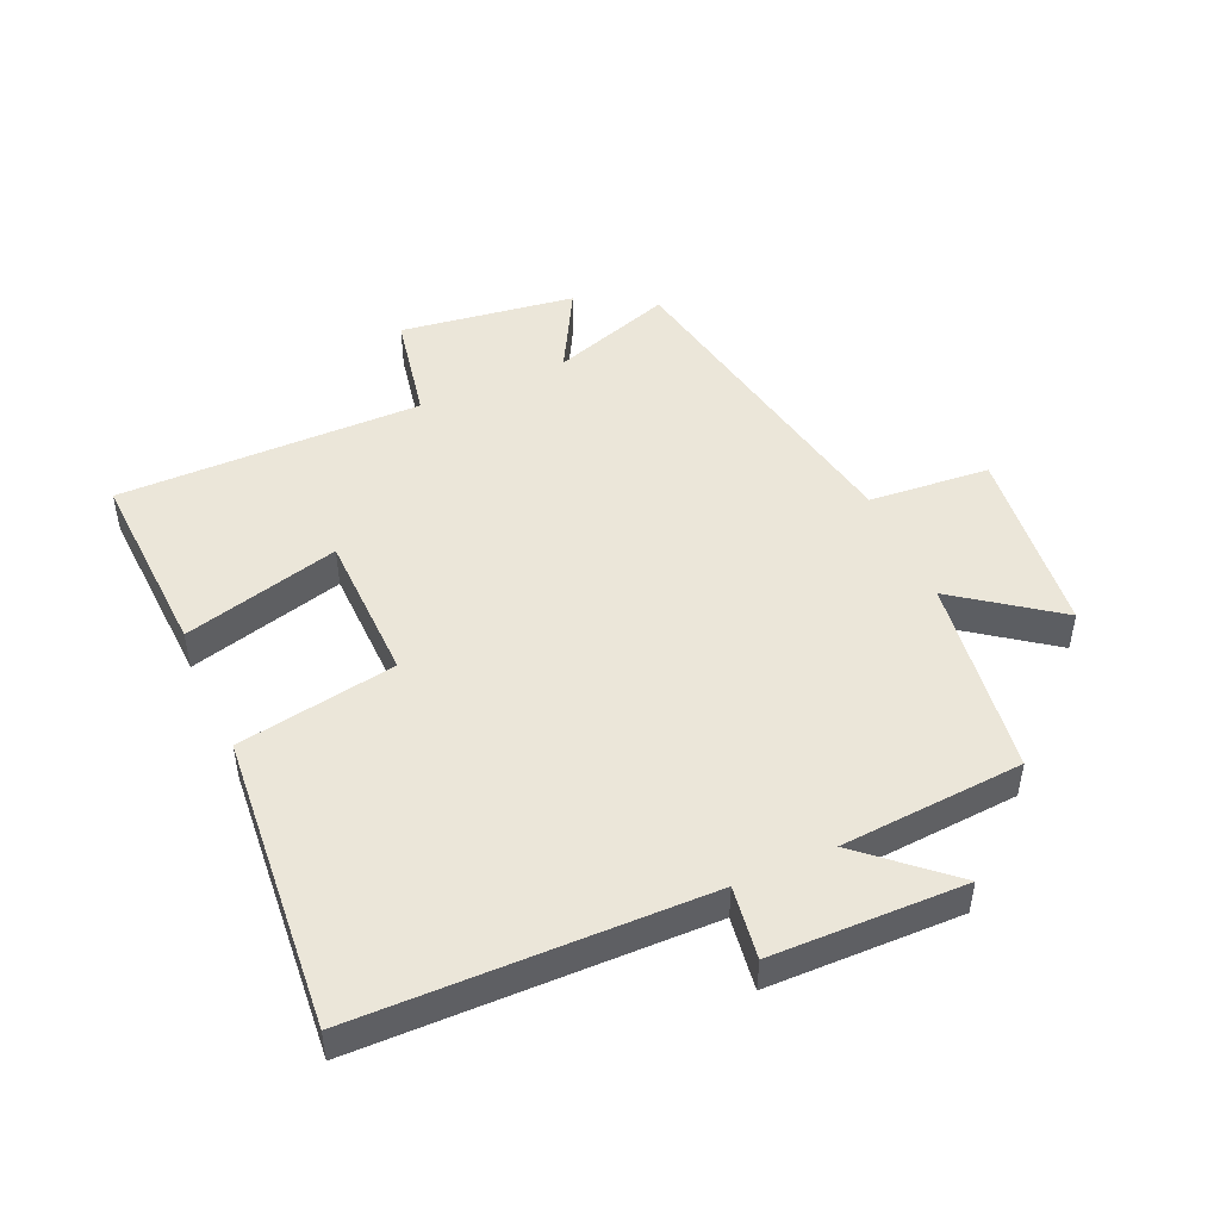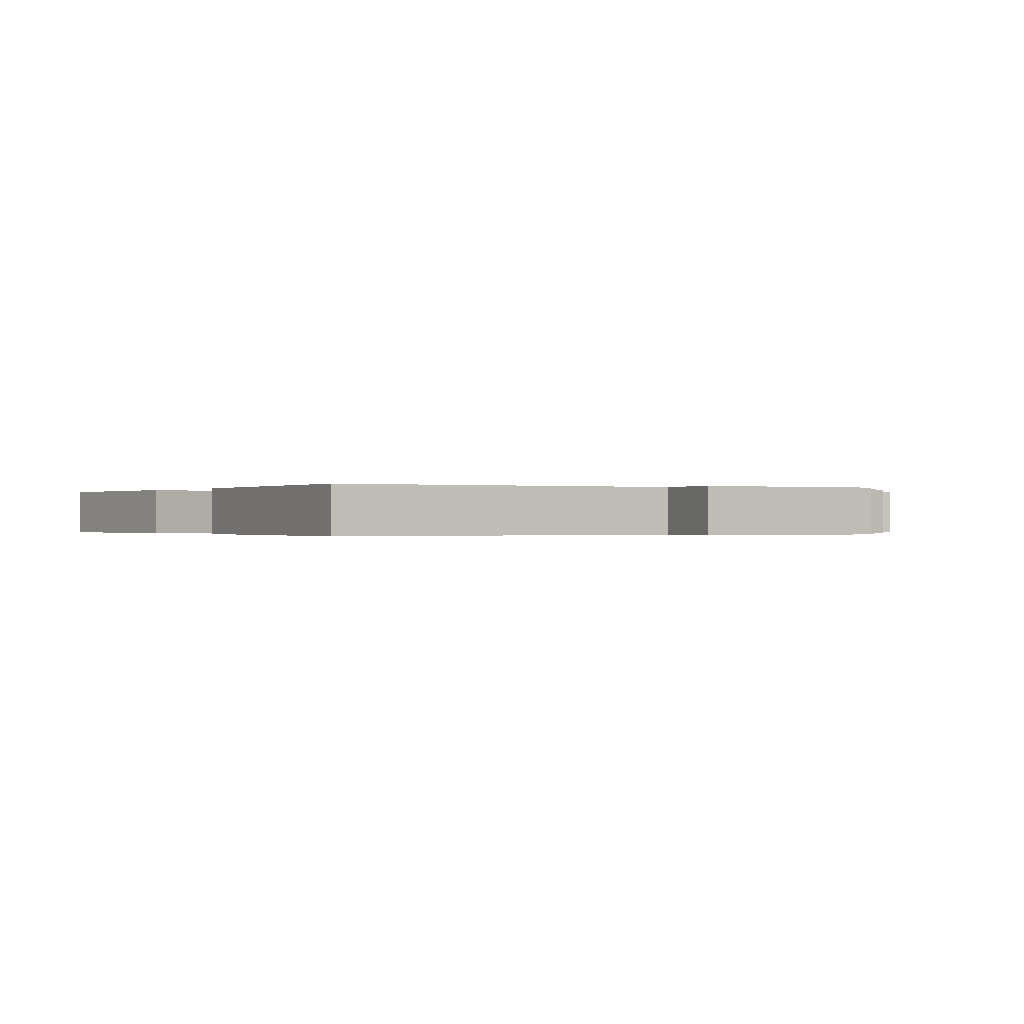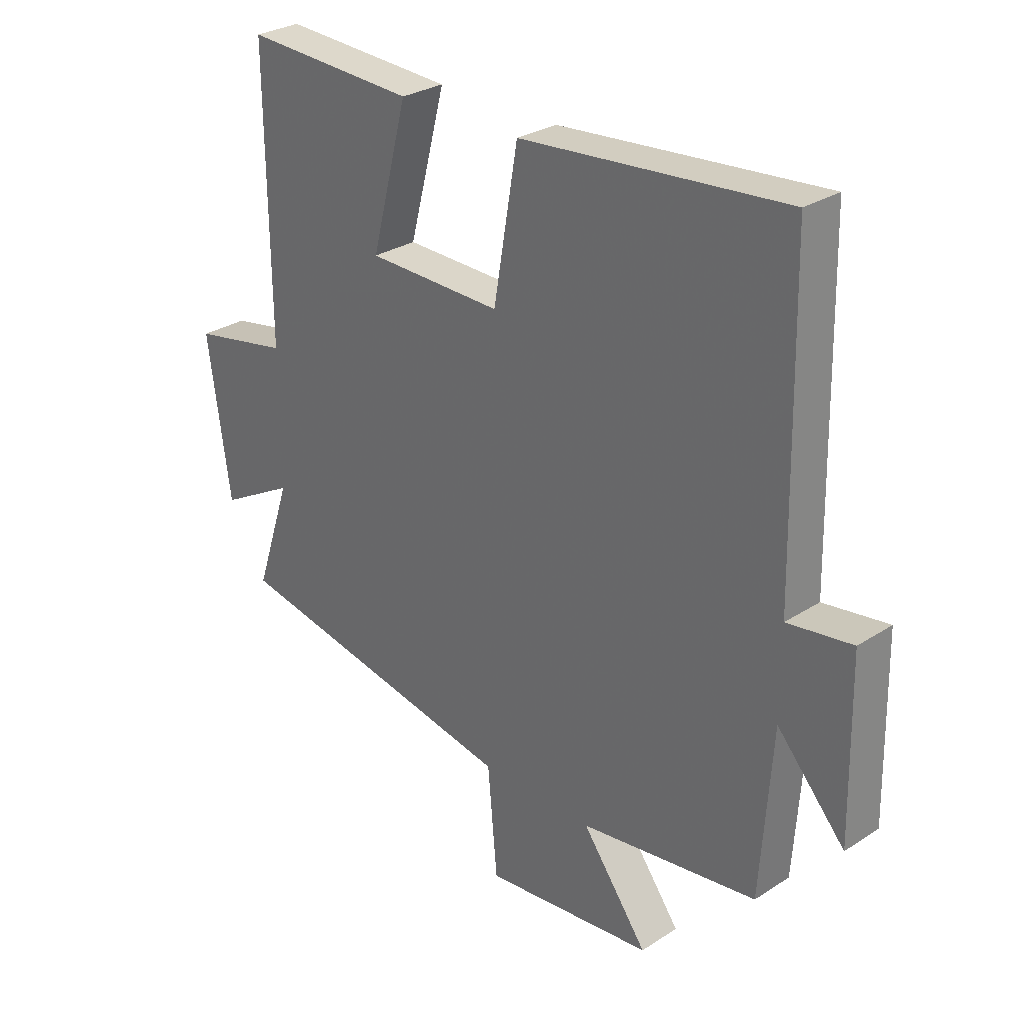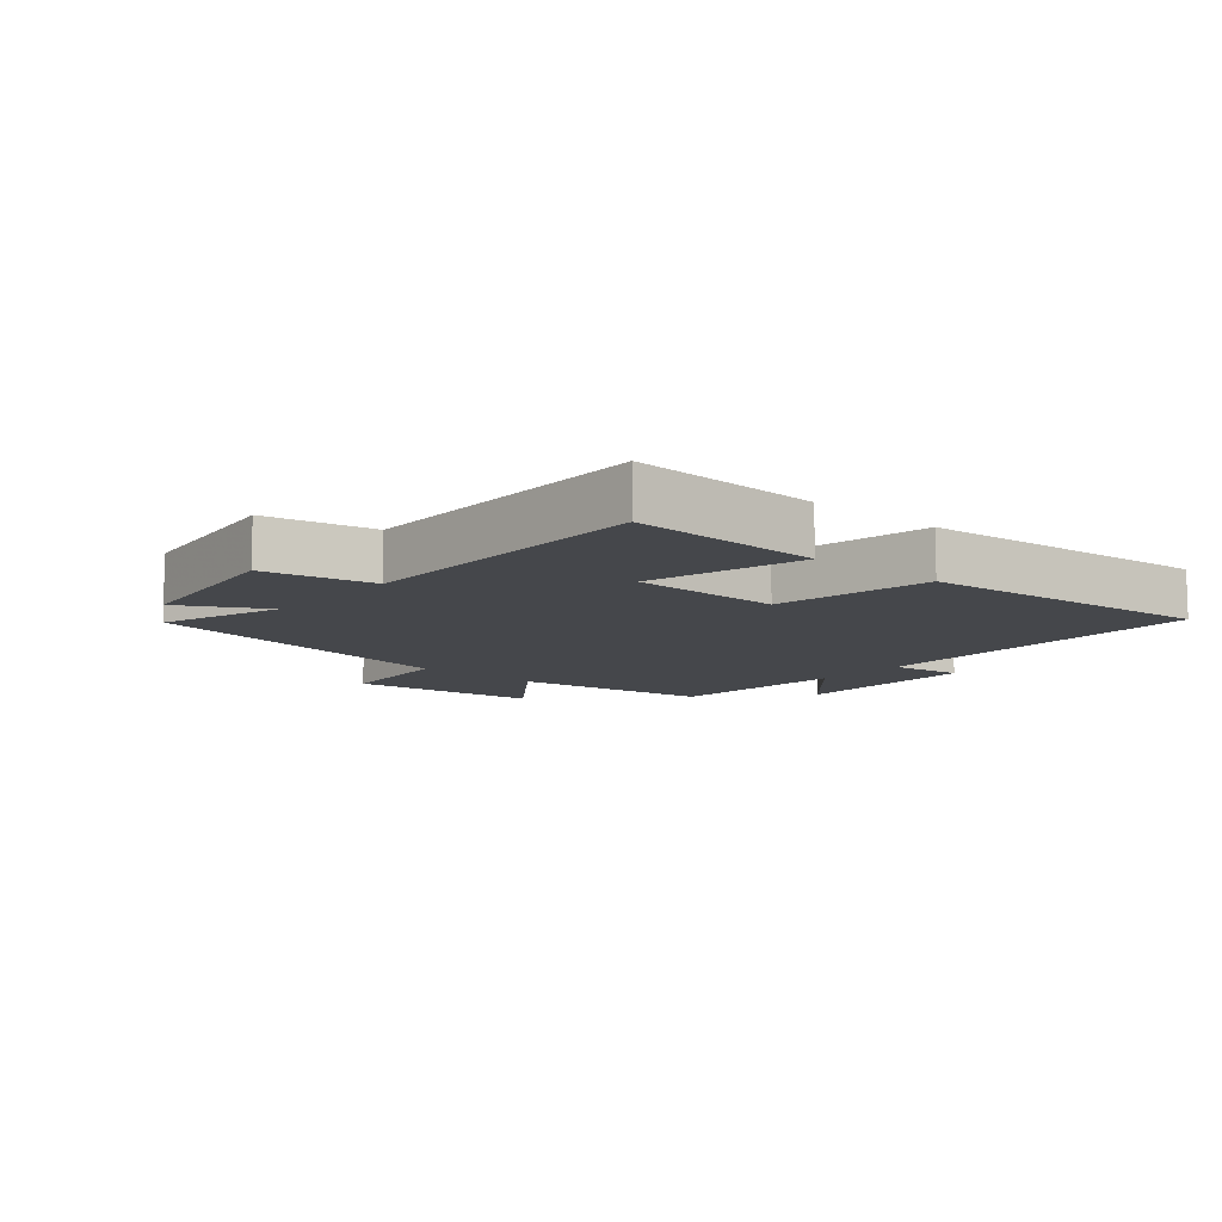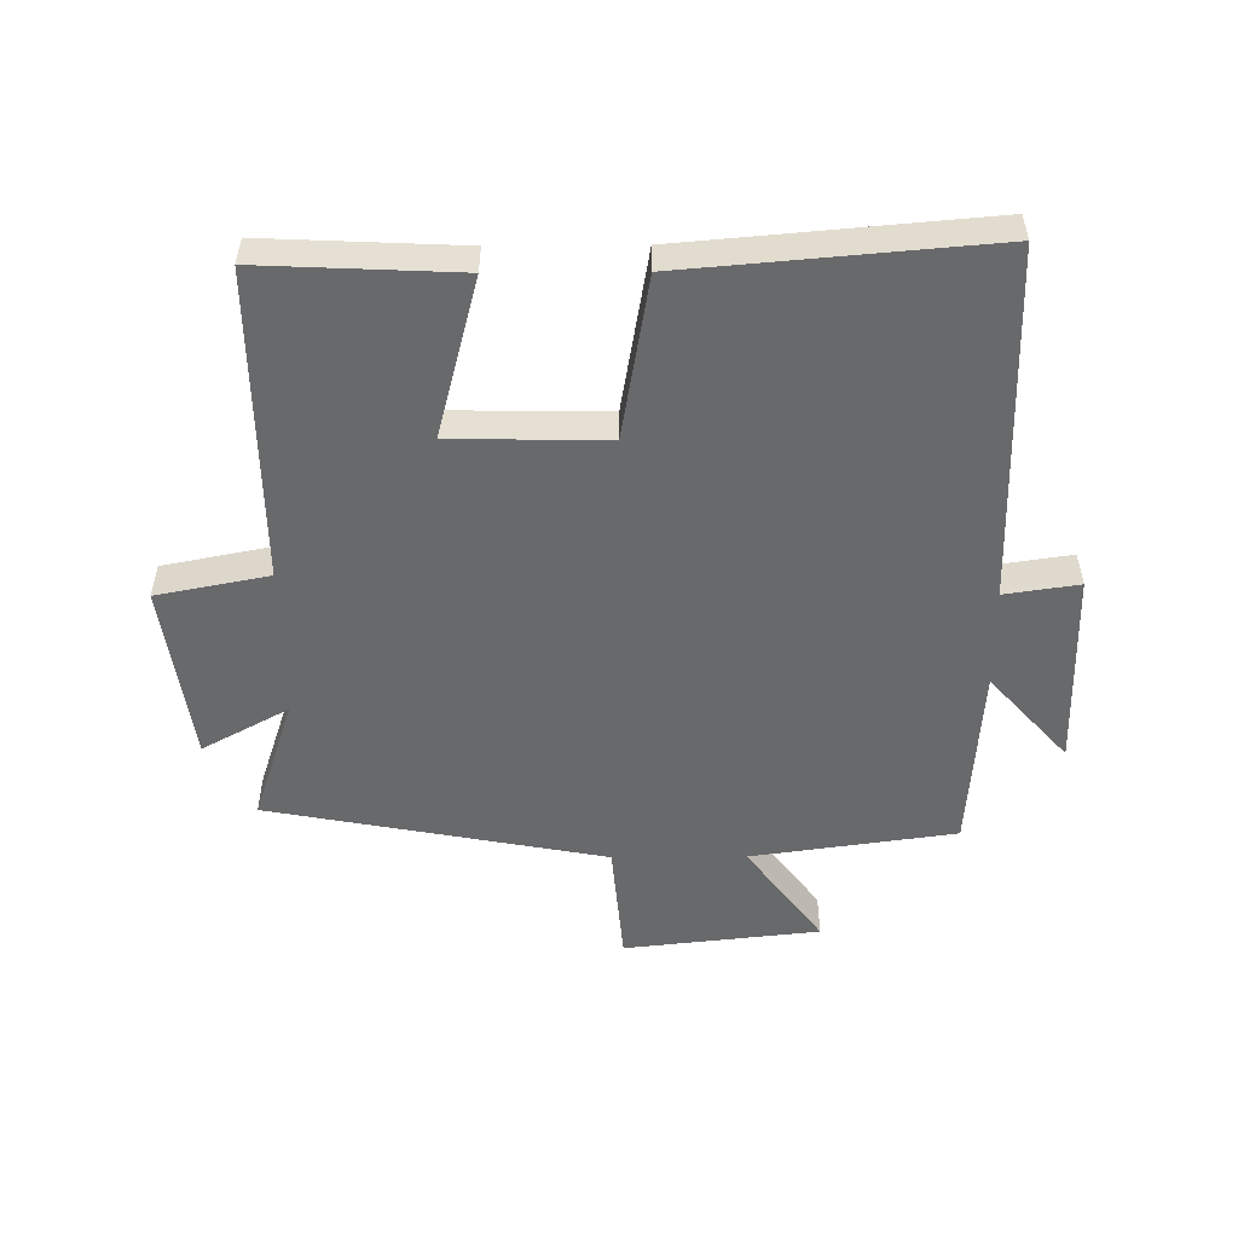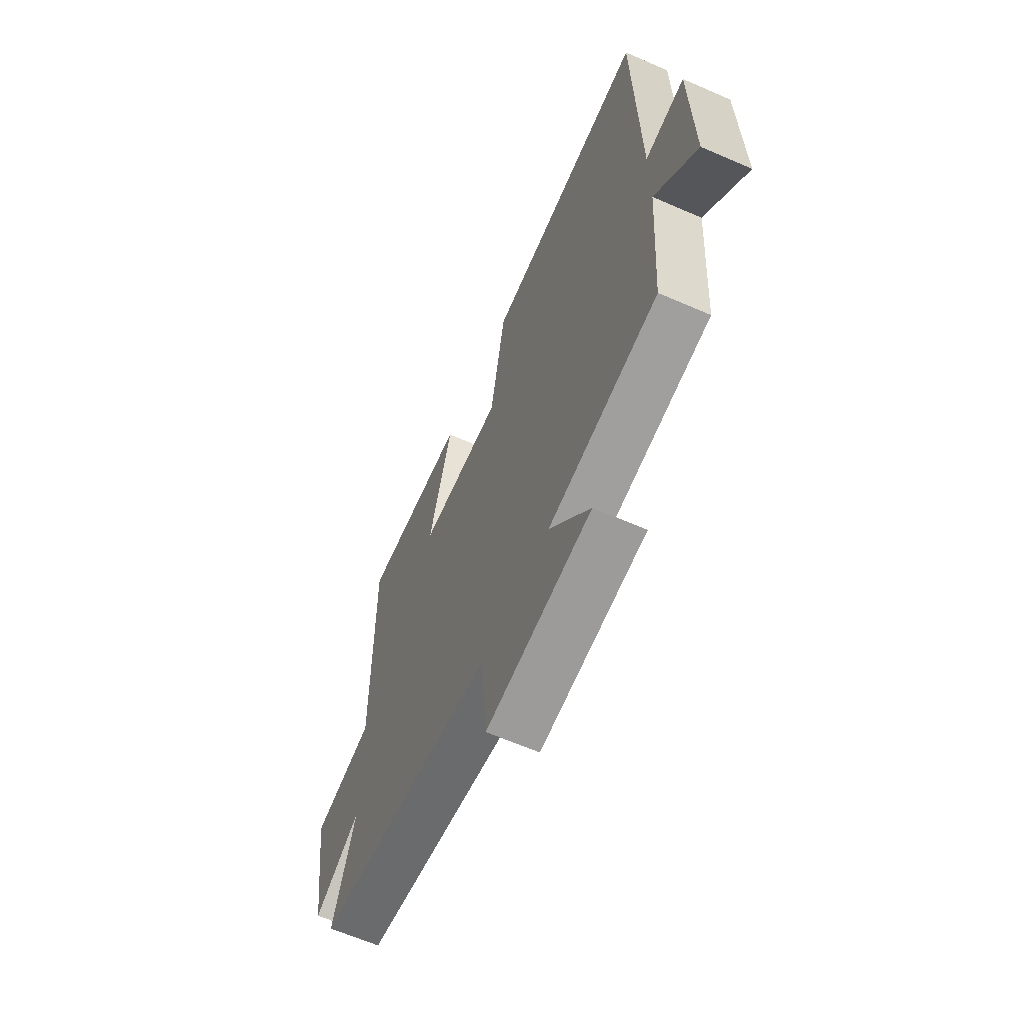
<metadata>
{"format":"obj","ext":"obj","renderer":"f3d","projection":"perspective","resolution":1024,"background":"white","views":[{"elev":48.0,"azim":65.9,"up":"+Y"},{"elev":-0.2,"azim":57.3,"up":"+Y"},{"elev":28.9,"azim":46.1,"up":"+Z"},{"elev":-10.2,"azim":-40.8,"up":"+Y"},{"elev":-52.6,"azim":0.4,"up":"+Y"},{"elev":-63.6,"azim":66.2,"up":"+Z"}]}
</metadata>
<code>
v -0.504 0.07 0.514
v -0.199 0.07 0.5
v -0.264 0.07 0.252
v -0.024 0.07 0.248
v 0.019 0.07 0.5
v 0.489 0.07 0.541
v 0.5 0.07 -0.01
v 0.615 0.07 0.007
v 0.621 0.07 -0.299
v 0.5 0.07 -0.164
v 0.48 0.07 -0.455
v 0.163 0.07 -0.5
v 0.28 0.07 -0.658
v -0.024 0.07 -0.692
v -0.041 0.07 -0.5
v -0.564 0.07 -0.401
v -0.5 0.07 -0.208
v -0.634 0.07 -0.282
v -0.674 0.07 -0.004
v -0.5 0.07 0.03
v -0.504 0 0.514
v -0.199 0 0.5
v -0.264 0 0.252
v -0.024 0 0.248
v 0.019 0 0.5
v 0.489 0 0.541
v 0.5 0 -0.01
v 0.615 0 0.007
v 0.621 0 -0.299
v 0.5 0 -0.164
v 0.48 0 -0.455
v 0.163 0 -0.5
v 0.28 0 -0.658
v -0.024 0 -0.692
v -0.041 0 -0.5
v -0.564 0 -0.401
v -0.5 0 -0.208
v -0.634 0 -0.282
v -0.674 0 -0.004
v -0.5 0 0.03
f 17 18 19 20
f 15 16 17
f 15 17 20
f 12 13 14 15
f 10 11 12 15
f 10 15 20
f 7 8 9 10
f 4 5 6 7
f 3 4 7 10
f 20 1 2 3
f 3 10 20
f 40 39 38 37
f 37 36 35
f 40 37 35
f 35 34 33 32
f 35 32 31 30
f 40 35 30
f 30 29 28 27
f 27 26 25 24
f 30 27 24 23
f 23 22 21 40
f 40 30 23
f 1 21 22 2
f 2 22 23 3
f 3 23 24 4
f 4 24 25 5
f 5 25 26 6
f 6 26 27 7
f 7 27 28 8
f 8 28 29 9
f 9 29 30 10
f 10 30 31 11
f 11 31 32 12
f 12 32 33 13
f 13 33 34 14
f 14 34 35 15
f 15 35 36 16
f 16 36 37 17
f 17 37 38 18
f 18 38 39 19
f 19 39 40 20
f 20 40 21 1

</code>
